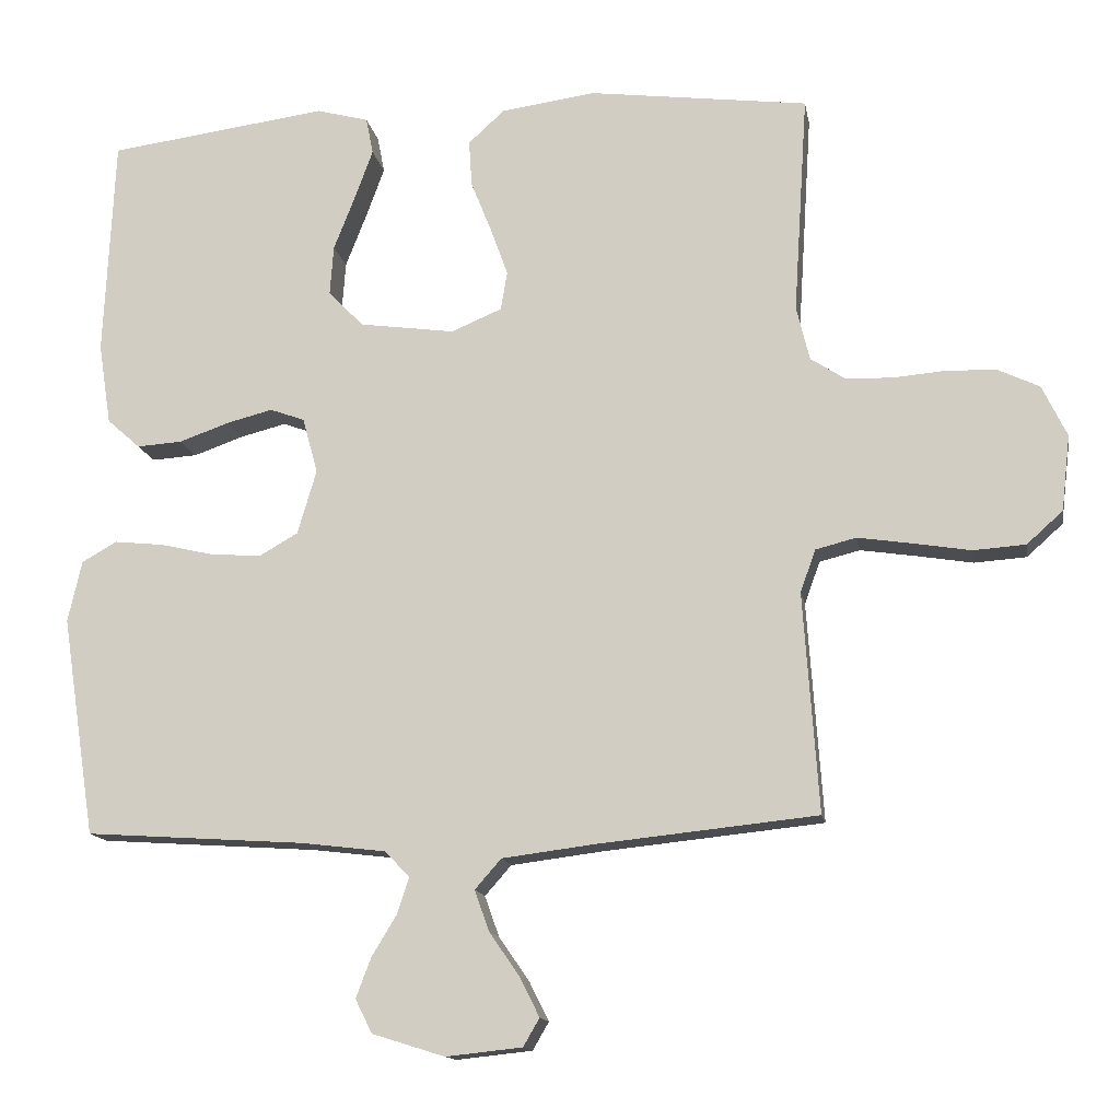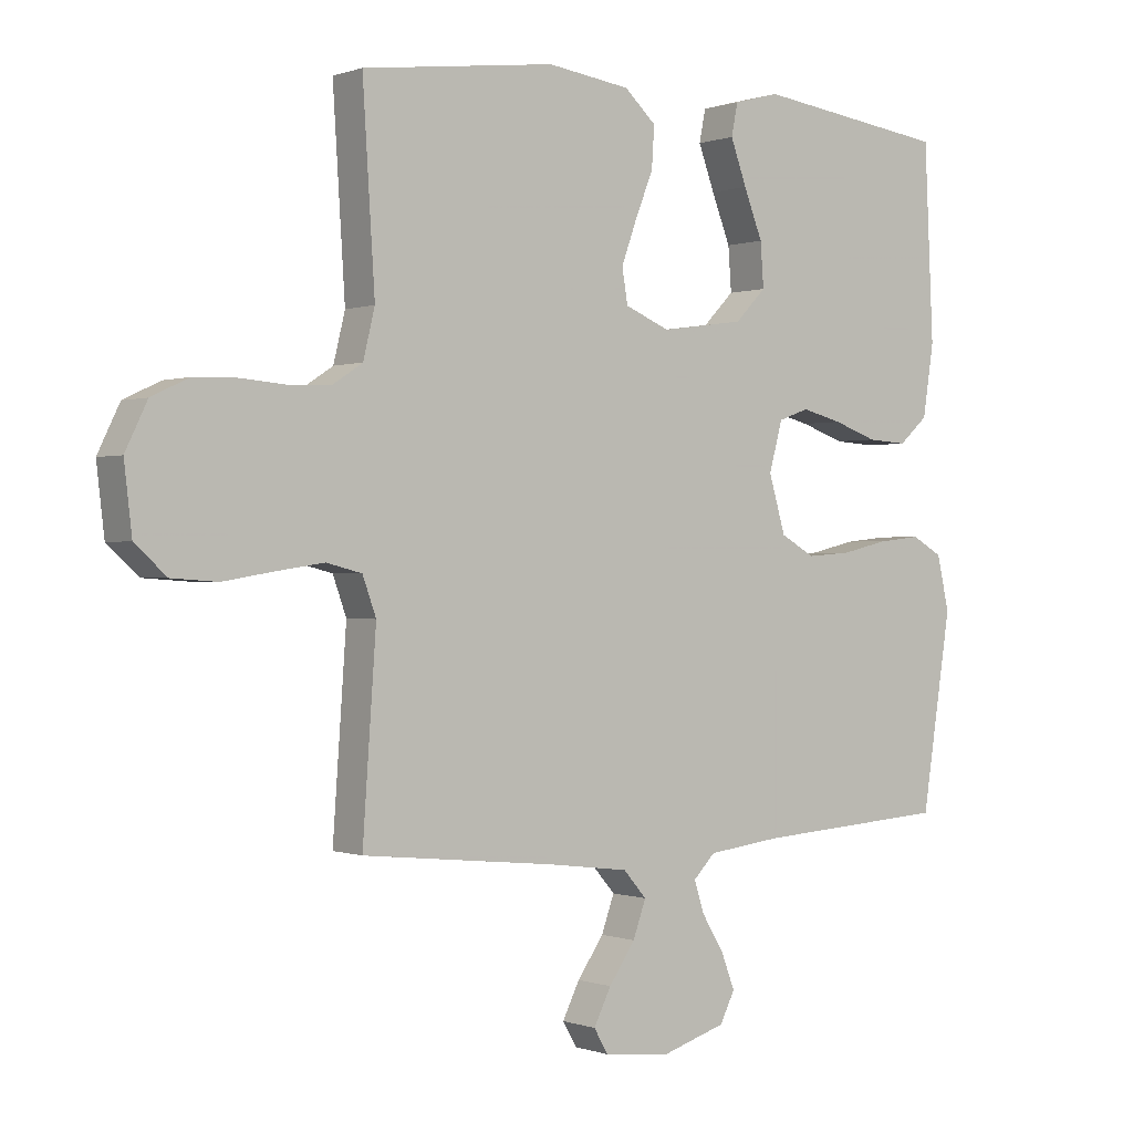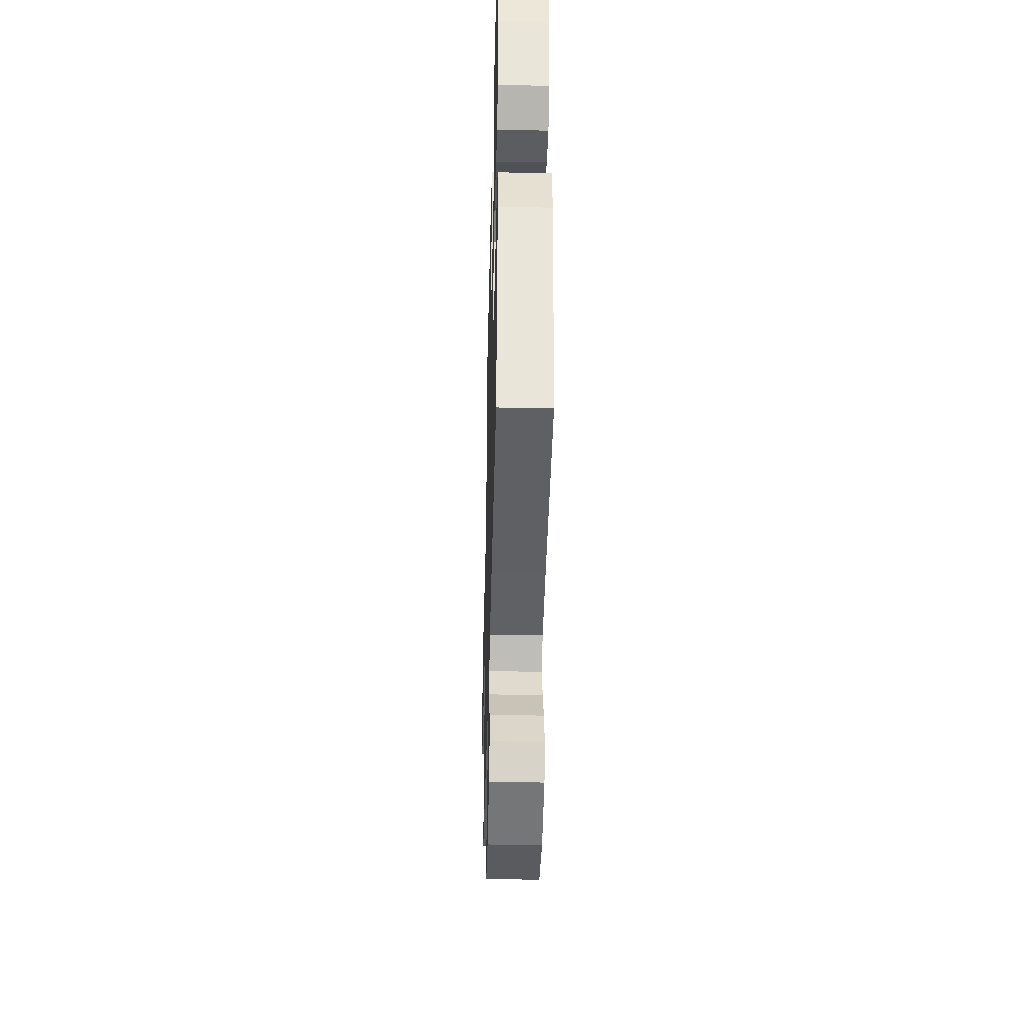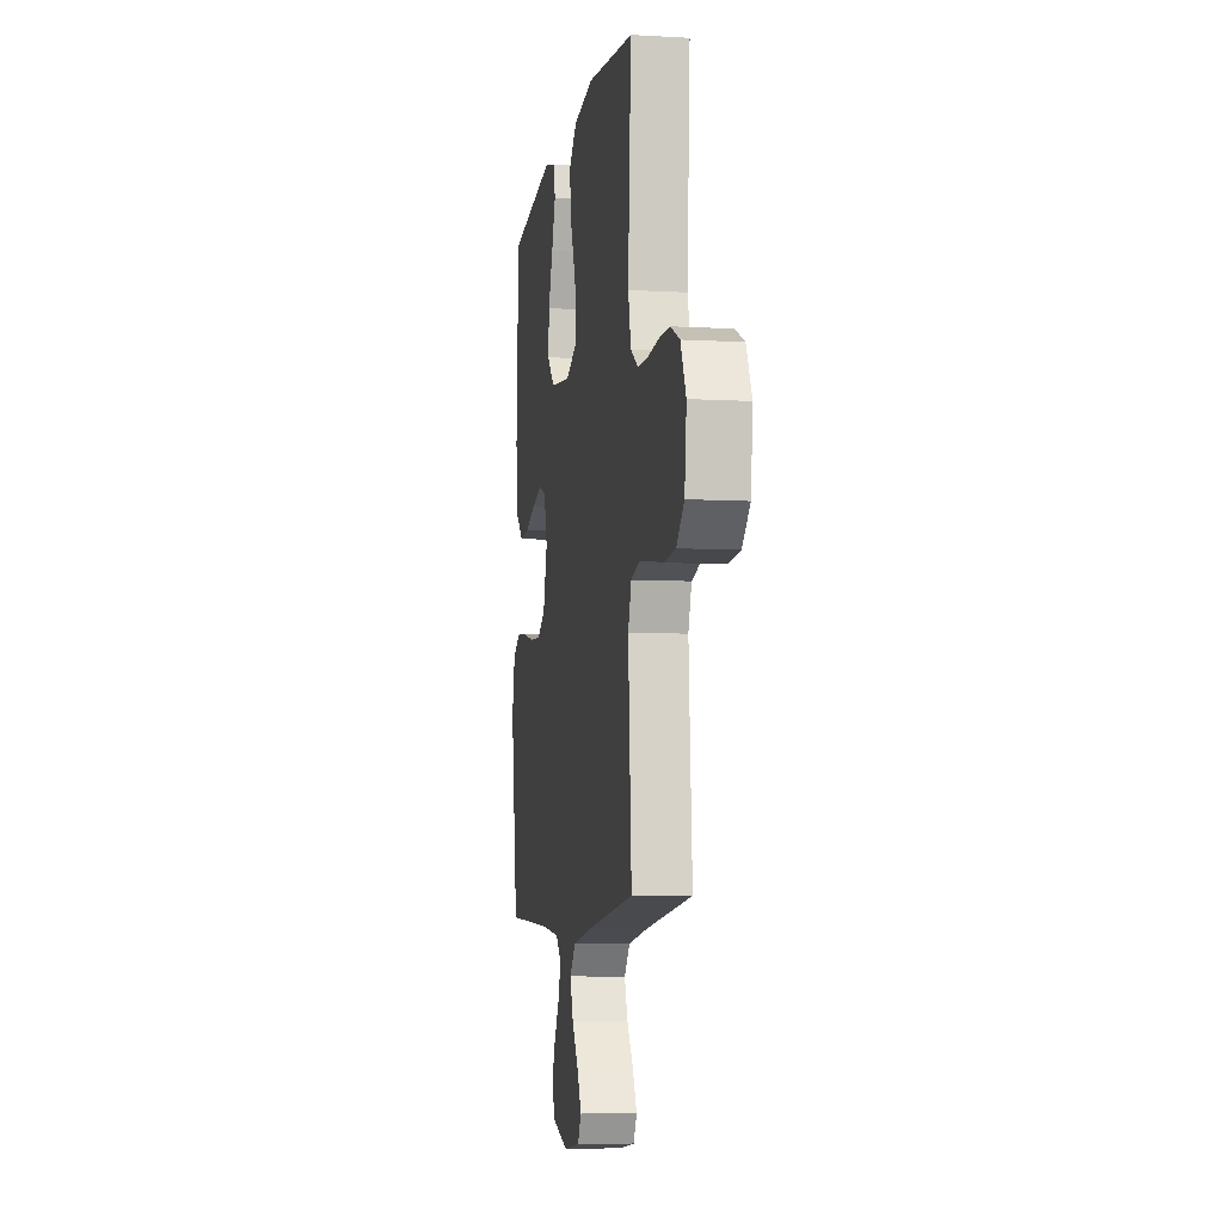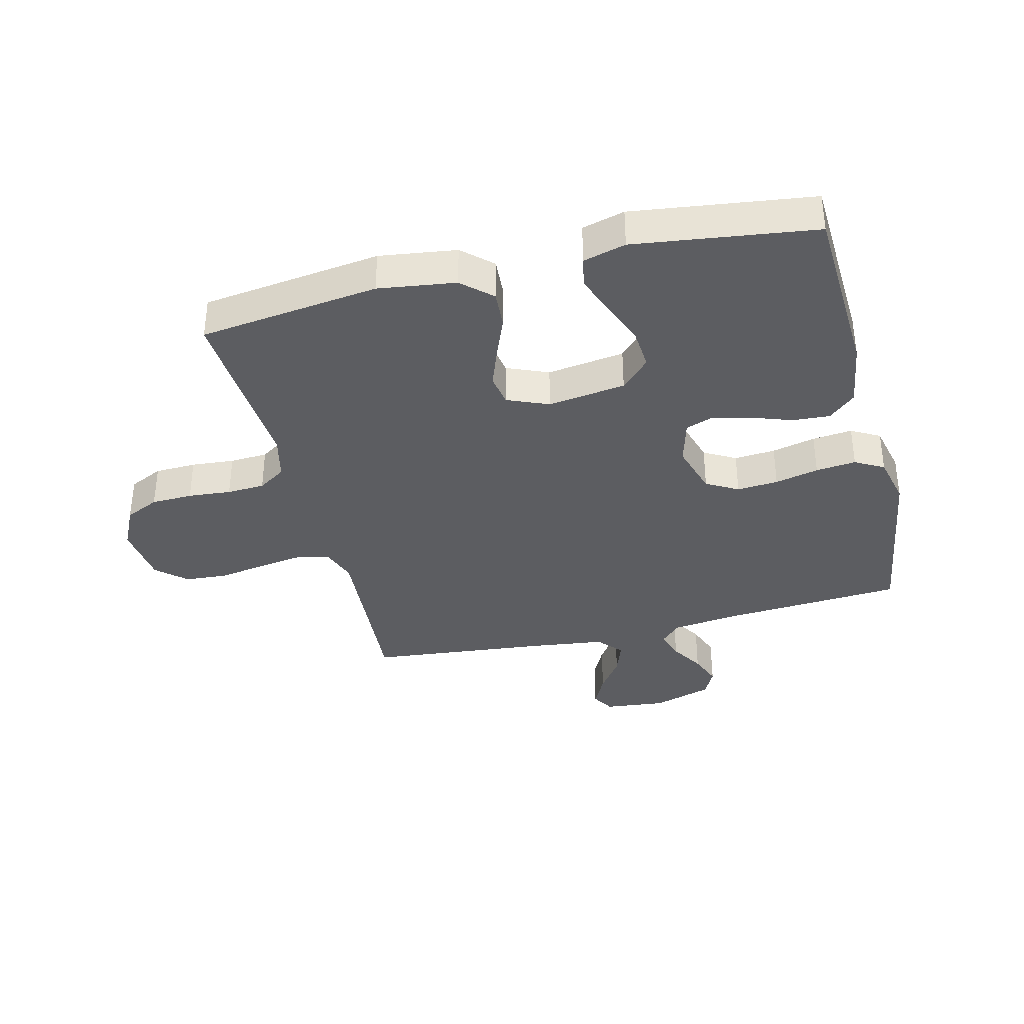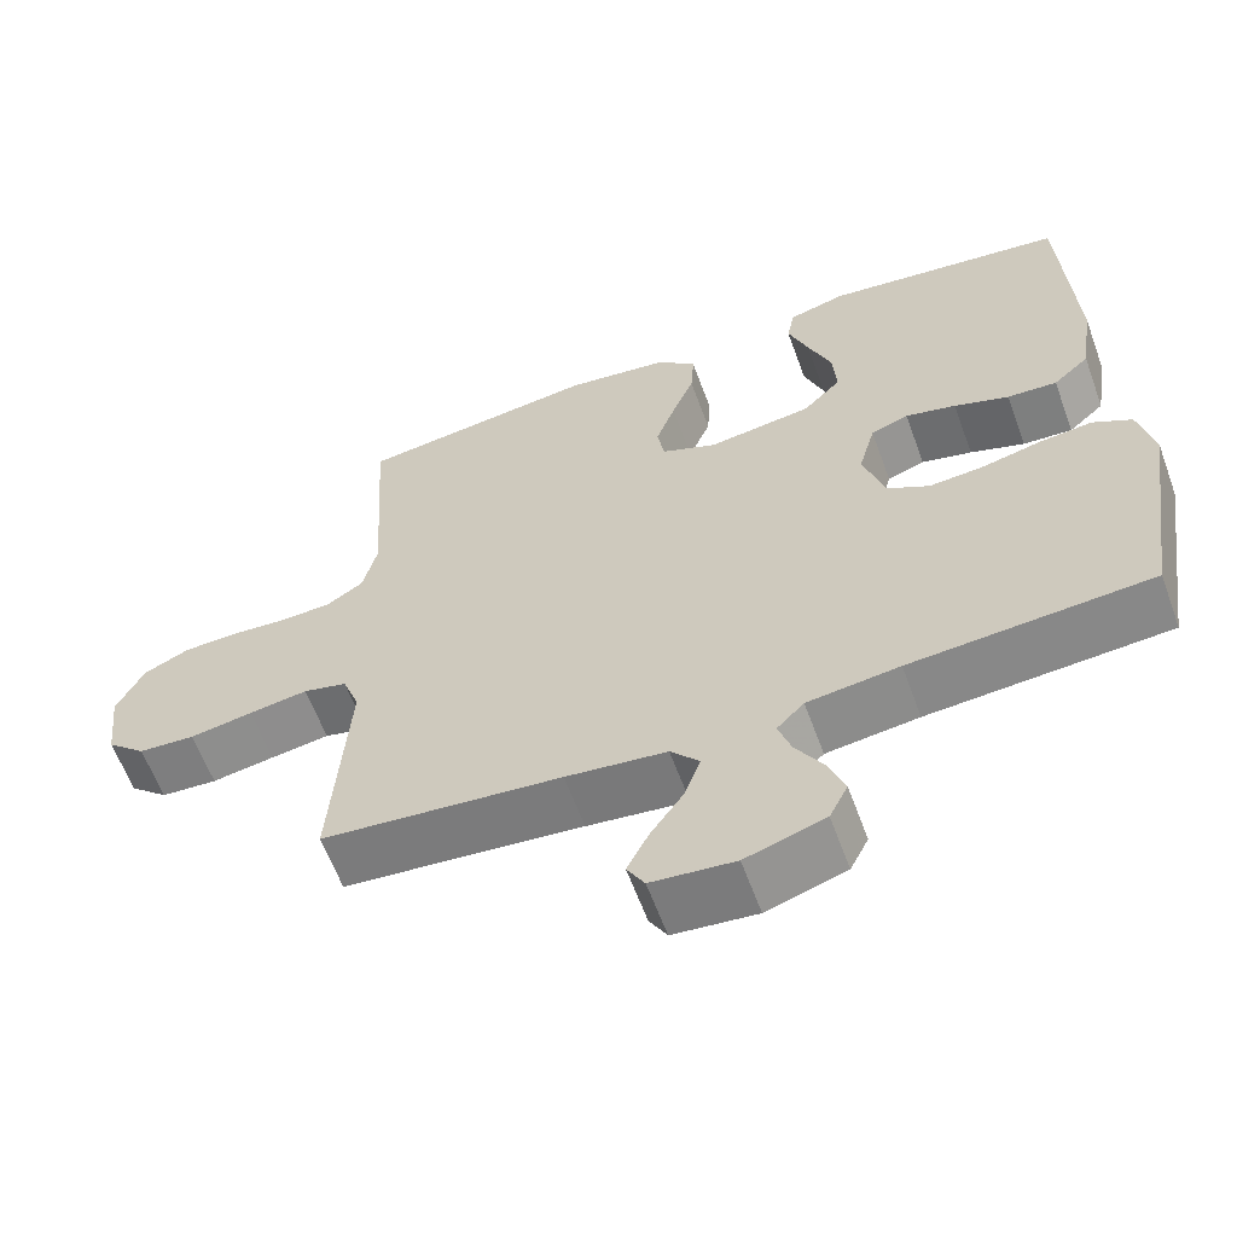
<metadata>
{"format":"obj","ext":"obj","renderer":"f3d","projection":"perspective","resolution":1024,"background":"white","views":[{"elev":-13.9,"azim":-170.2,"up":"+Z"},{"elev":-0.0,"azim":-37.4,"up":"+Z"},{"elev":-39.3,"azim":88.6,"up":"+Z"},{"elev":-7.3,"azim":-99.3,"up":"+Z"},{"elev":-36.3,"azim":14.0,"up":"+Y"},{"elev":-61.3,"azim":20.1,"up":"+Z"}]}
</metadata>
<code>
v 0.5 0.07 0.5
v 0.514 0.07 0.2
v 0.497 0.07 0.089
v 0.452 0.07 0.049
v 0.39 0.07 0.053
v 0.322 0.07 0.077
v 0.259 0.07 0.093
v 0.212 0.07 0.076
v 0.191 0.07 0
v 0.217 0.07 -0.088
v 0.27 0.07 -0.118
v 0.339 0.07 -0.113
v 0.412 0.07 -0.096
v 0.479 0.07 -0.089
v 0.527 0.07 -0.116
v 0.546 0.07 -0.2
v 0.5 0.07 -0.5
v 0.2 0.07 -0.52
v 0.085 0.07 -0.534
v 0.051 0.07 -0.569
v 0.067 0.07 -0.618
v 0.101 0.07 -0.674
v 0.122 0.07 -0.729
v 0.099 0.07 -0.775
v 0 0.07 -0.806
v -0.104 0.07 -0.795
v -0.126 0.07 -0.757
v -0.099 0.07 -0.703
v -0.058 0.07 -0.644
v -0.038 0.07 -0.588
v -0.074 0.07 -0.547
v -0.2 0.07 -0.531
v -0.5 0.07 -0.5
v -0.479 0.07 -0.2
v -0.5 0.07 -0.142
v -0.555 0.07 -0.128
v -0.629 0.07 -0.139
v -0.708 0.07 -0.152
v -0.779 0.07 -0.147
v -0.828 0.07 -0.103
v -0.84 0.07 0
v -0.806 0.07 0.07
v -0.749 0.07 0.097
v -0.68 0.07 0.099
v -0.608 0.07 0.093
v -0.545 0.07 0.096
v -0.499 0.07 0.126
v -0.481 0.07 0.2
v -0.5 0.07 0.5
v -0.2 0.07 0.538
v -0.071 0.07 0.52
v -0.022 0.07 0.475
v -0.026 0.07 0.412
v -0.054 0.07 0.342
v -0.078 0.07 0.276
v -0.069 0.07 0.223
v 0 0.07 0.194
v 0.13 0.07 0.212
v 0.178 0.07 0.261
v 0.173 0.07 0.329
v 0.144 0.07 0.403
v 0.119 0.07 0.471
v 0.129 0.07 0.521
v 0.2 0.07 0.54
v 0.5 0 0.5
v 0.514 0 0.2
v 0.497 0 0.089
v 0.452 0 0.049
v 0.39 0 0.053
v 0.322 0 0.077
v 0.259 0 0.093
v 0.212 0 0.076
v 0.191 0 0
v 0.217 0 -0.088
v 0.27 0 -0.118
v 0.339 0 -0.113
v 0.412 0 -0.096
v 0.479 0 -0.089
v 0.527 0 -0.116
v 0.546 0 -0.2
v 0.5 0 -0.5
v 0.2 0 -0.52
v 0.085 0 -0.534
v 0.051 0 -0.569
v 0.067 0 -0.618
v 0.101 0 -0.674
v 0.122 0 -0.729
v 0.099 0 -0.775
v 0 0 -0.806
v -0.104 0 -0.795
v -0.126 0 -0.757
v -0.099 0 -0.703
v -0.058 0 -0.644
v -0.038 0 -0.588
v -0.074 0 -0.547
v -0.2 0 -0.531
v -0.5 0 -0.5
v -0.479 0 -0.2
v -0.5 0 -0.142
v -0.555 0 -0.128
v -0.629 0 -0.139
v -0.708 0 -0.152
v -0.779 0 -0.147
v -0.828 0 -0.103
v -0.84 0 0
v -0.806 0 0.07
v -0.749 0 0.097
v -0.68 0 0.099
v -0.608 0 0.093
v -0.545 0 0.096
v -0.499 0 0.126
v -0.481 0 0.2
v -0.5 0 0.5
v -0.2 0 0.538
v -0.071 0 0.52
v -0.022 0 0.475
v -0.026 0 0.412
v -0.054 0 0.342
v -0.078 0 0.276
v -0.069 0 0.223
v 0 0 0.194
v 0.13 0 0.212
v 0.178 0 0.261
v 0.173 0 0.329
v 0.144 0 0.403
v 0.119 0 0.471
v 0.129 0 0.521
v 0.2 0 0.54
f 60 61 62 63
f 60 63 64 1
f 51 52 53 54
f 51 54 55
f 48 49 50 51
f 47 48 51 55
f 46 47 55 56
f 42 43 44 45
f 42 45 46
f 41 42 46
f 37 38 39 40
f 36 37 40 41
f 35 36 41 46
f 32 33 34
f 31 32 34 35
f 26 27 28 29
f 26 29 30
f 25 26 30
f 24 25 30
f 21 22 23 24
f 20 21 24 30
f 19 20 30 31
f 15 16 17 18
f 12 13 14 15
f 11 12 15 18
f 10 11 18 19
f 3 4 5 6
f 3 6 7
f 2 3 7
f 59 60 1 2
f 58 59 2 7
f 57 58 7 8
f 56 57 8 9
f 31 35 46 56
f 19 31 56
f 9 10 19 56
f 127 126 125 124
f 65 128 127 124
f 118 117 116 115
f 119 118 115
f 115 114 113 112
f 119 115 112 111
f 120 119 111 110
f 109 108 107 106
f 110 109 106
f 110 106 105
f 104 103 102 101
f 105 104 101 100
f 110 105 100 99
f 98 97 96
f 99 98 96 95
f 93 92 91 90
f 94 93 90
f 94 90 89
f 94 89 88
f 88 87 86 85
f 94 88 85 84
f 95 94 84 83
f 82 81 80 79
f 79 78 77 76
f 82 79 76 75
f 83 82 75 74
f 70 69 68 67
f 71 70 67
f 71 67 66
f 66 65 124 123
f 71 66 123 122
f 72 71 122 121
f 73 72 121 120
f 120 110 99 95
f 120 95 83
f 120 83 74 73
f 1 65 66 2
f 2 66 67 3
f 3 67 68 4
f 4 68 69 5
f 5 69 70 6
f 6 70 71 7
f 7 71 72 8
f 8 72 73 9
f 9 73 74 10
f 10 74 75 11
f 11 75 76 12
f 12 76 77 13
f 13 77 78 14
f 14 78 79 15
f 15 79 80 16
f 16 80 81 17
f 17 81 82 18
f 18 82 83 19
f 19 83 84 20
f 20 84 85 21
f 21 85 86 22
f 22 86 87 23
f 23 87 88 24
f 24 88 89 25
f 25 89 90 26
f 26 90 91 27
f 27 91 92 28
f 28 92 93 29
f 29 93 94 30
f 30 94 95 31
f 31 95 96 32
f 32 96 97 33
f 33 97 98 34
f 34 98 99 35
f 35 99 100 36
f 36 100 101 37
f 37 101 102 38
f 38 102 103 39
f 39 103 104 40
f 40 104 105 41
f 41 105 106 42
f 42 106 107 43
f 43 107 108 44
f 44 108 109 45
f 45 109 110 46
f 46 110 111 47
f 47 111 112 48
f 48 112 113 49
f 49 113 114 50
f 50 114 115 51
f 51 115 116 52
f 52 116 117 53
f 53 117 118 54
f 54 118 119 55
f 55 119 120 56
f 56 120 121 57
f 57 121 122 58
f 58 122 123 59
f 59 123 124 60
f 60 124 125 61
f 61 125 126 62
f 62 126 127 63
f 63 127 128 64
f 64 128 65 1

</code>
